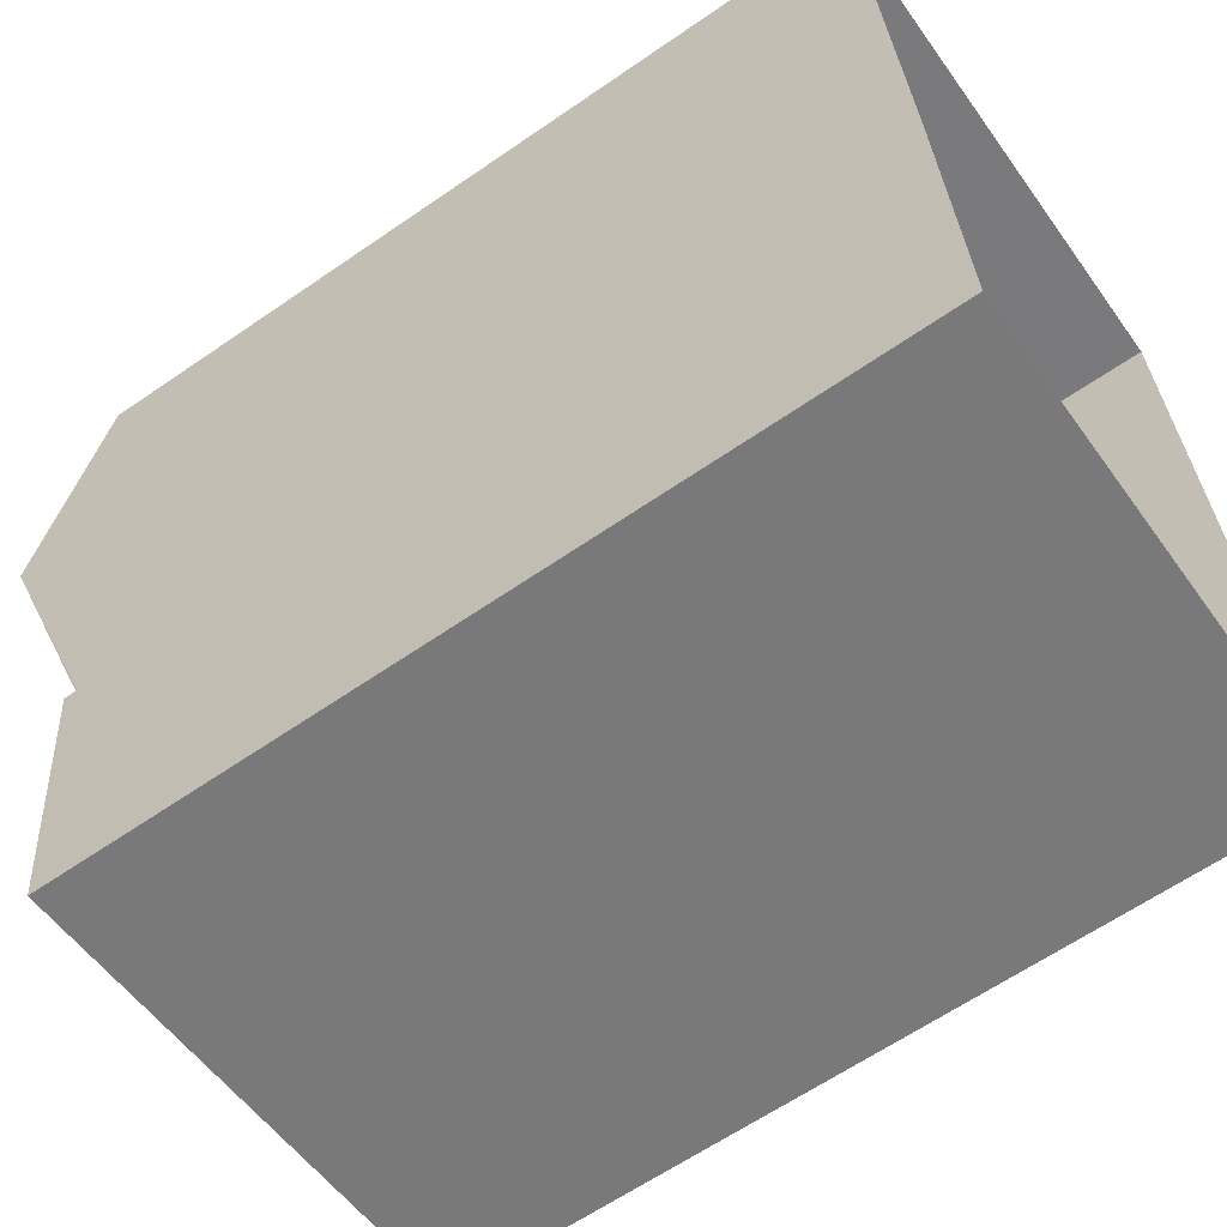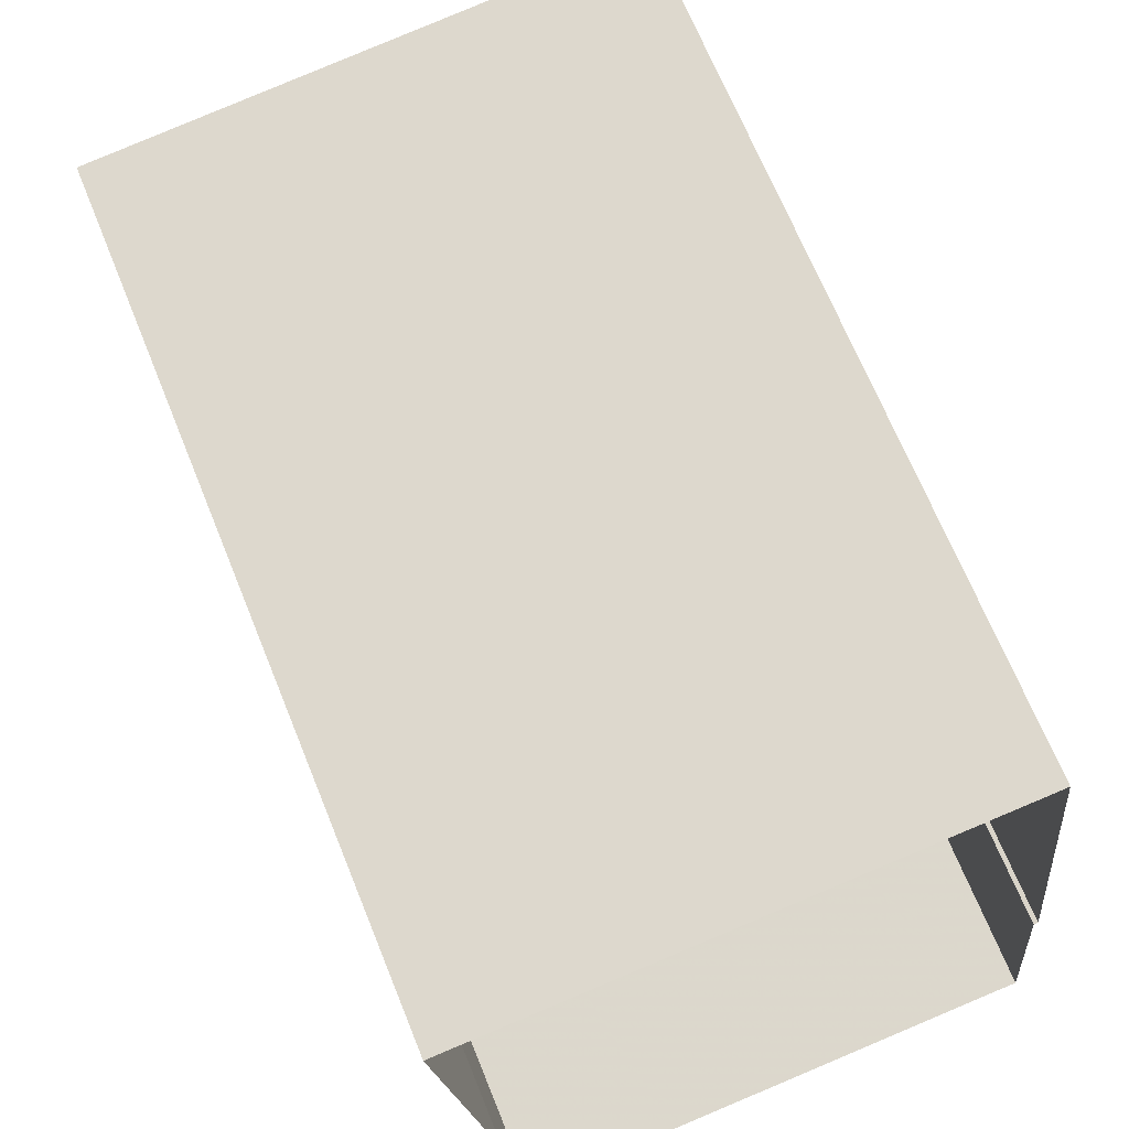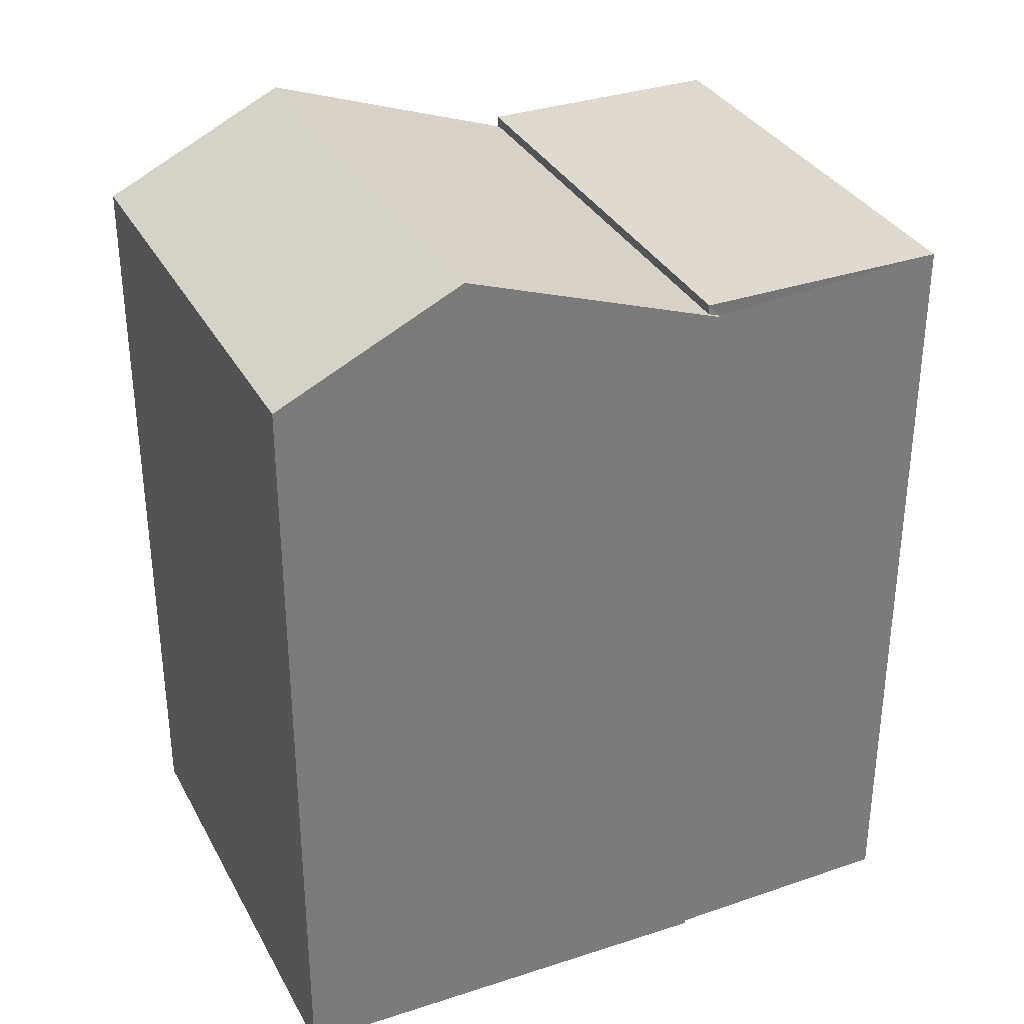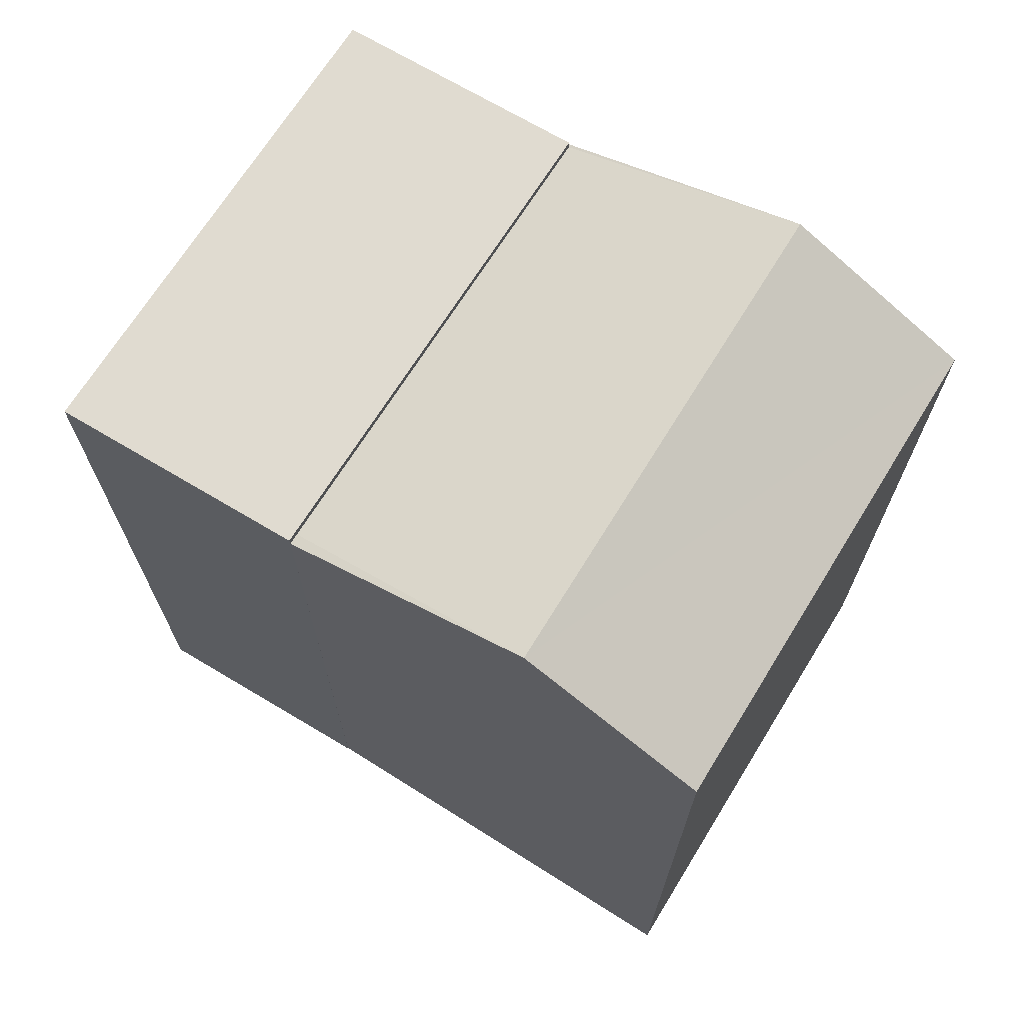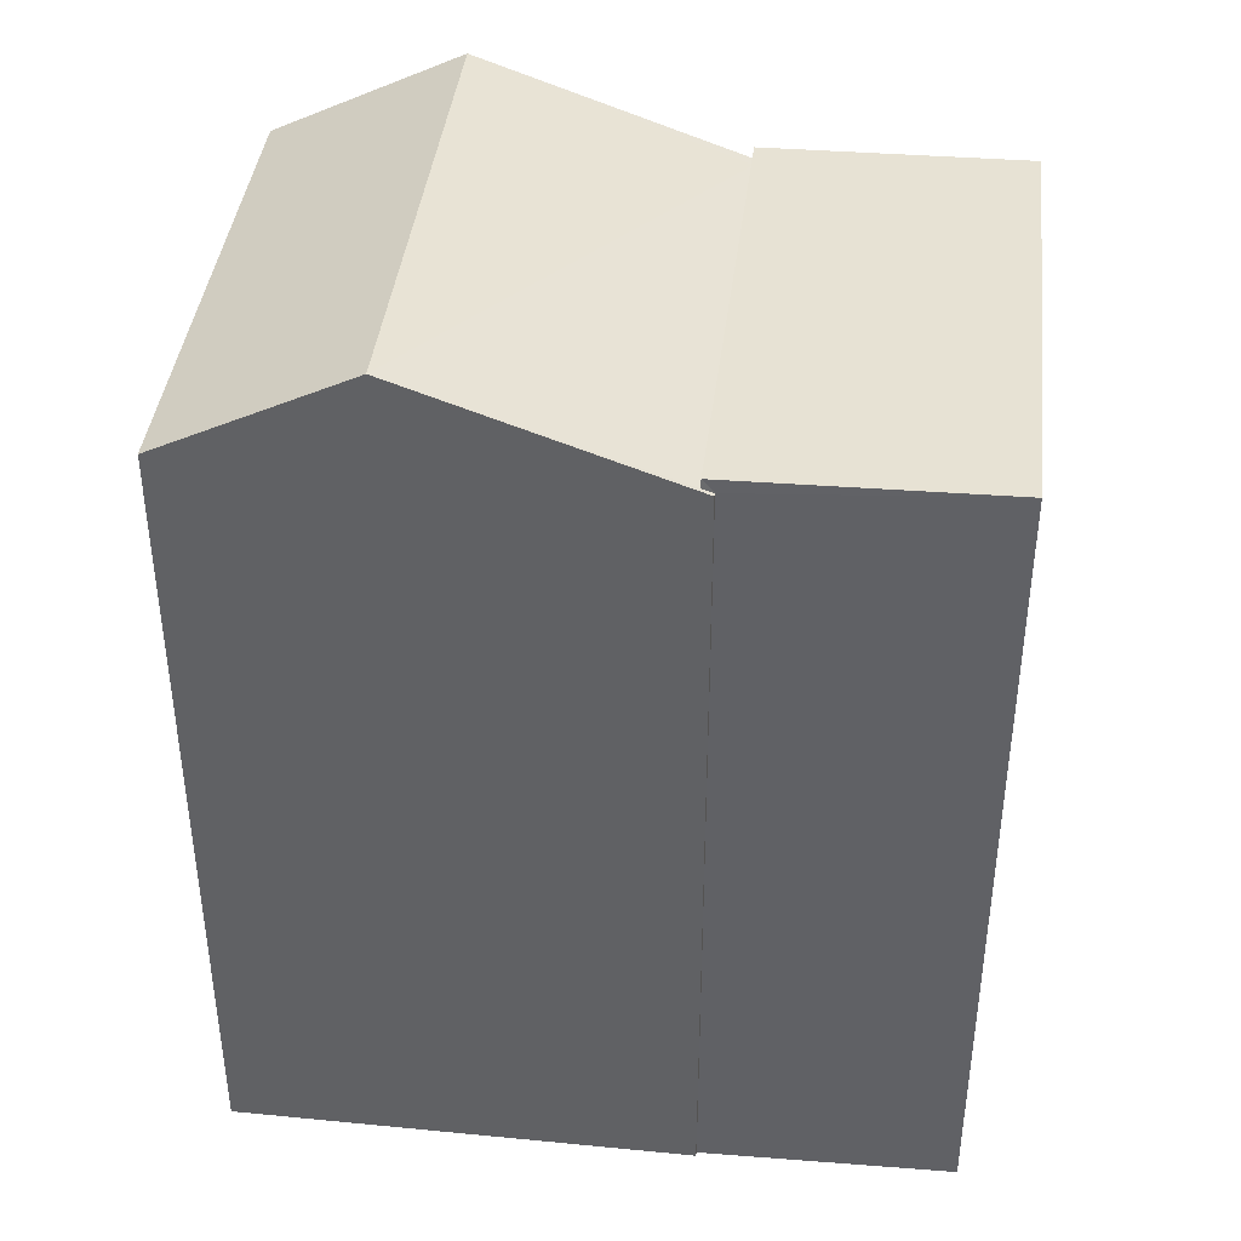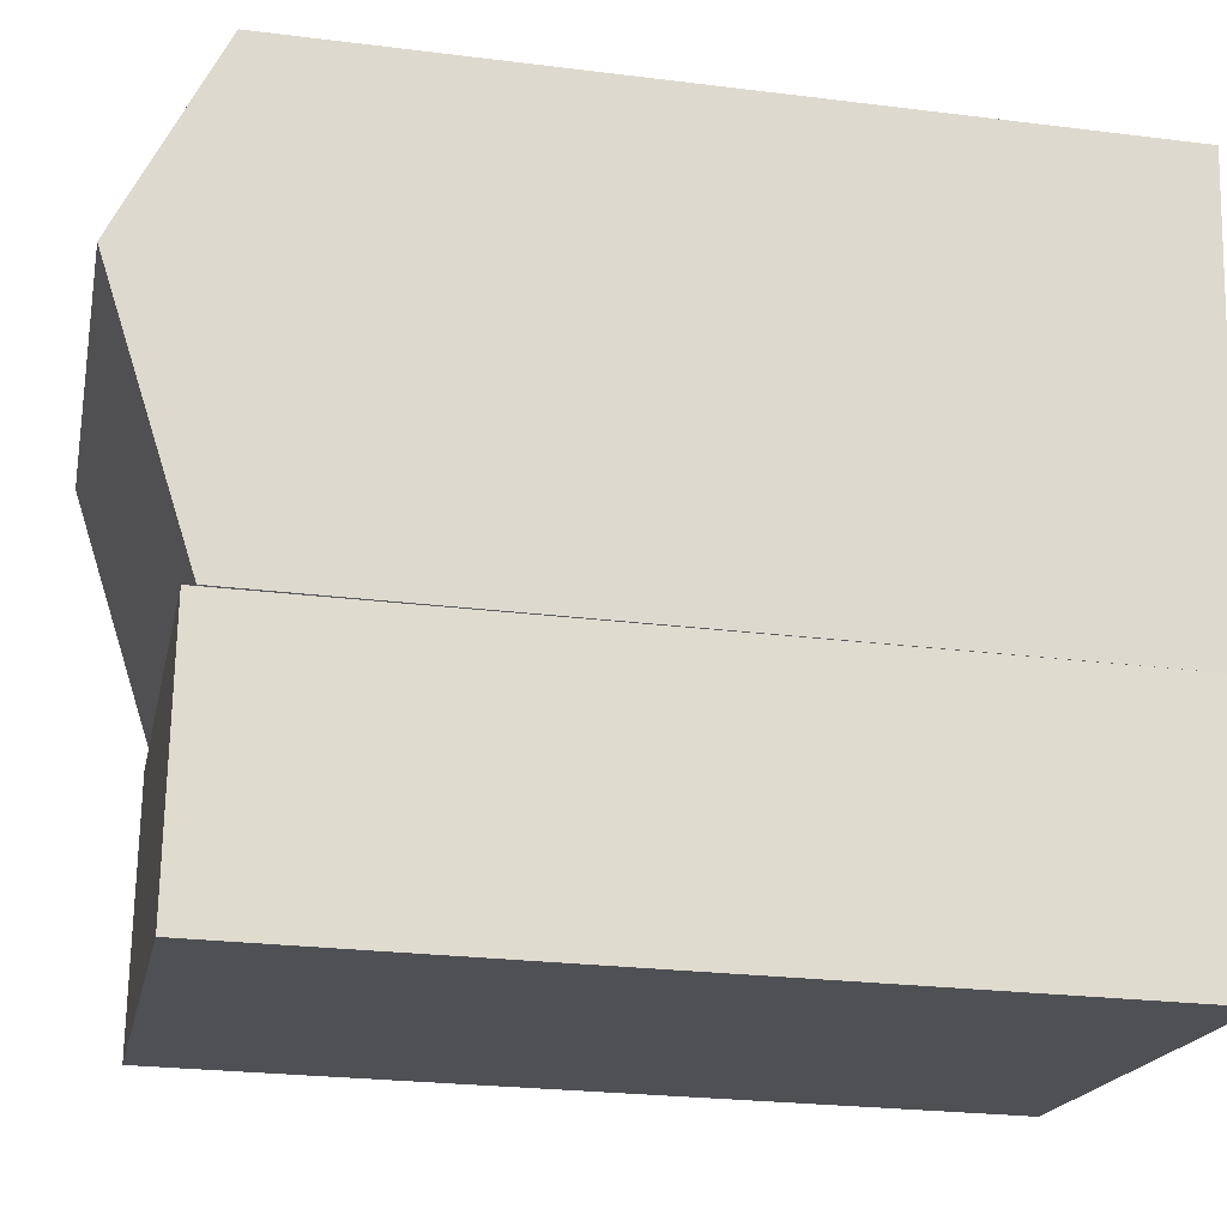
<metadata>
{"format":"obj","ext":"obj","renderer":"f3d","projection":"perspective","resolution":1024,"background":"white","views":[{"elev":-62.8,"azim":125.0,"up":"+Y"},{"elev":67.8,"azim":158.0,"up":"+Y"},{"elev":32.9,"azim":-120.6,"up":"+Z"},{"elev":69.9,"azim":115.7,"up":"+Z"},{"elev":39.9,"azim":-89.7,"up":"+Z"},{"elev":-25.2,"azim":78.7,"up":"+Y"}]}
</metadata>
<code>
v -8.885e+04 -9.934e+04 8.489
v -8.885e+04 -9.934e+04 8.489
v -8.885e+04 -9.934e+04 8.489
v -8.885e+04 -9.934e+04 8.489
v -8.885e+04 -9.934e+04 8.489
v -8.885e+04 -9.934e+04 8.489
v -8.885e+04 -9.935e+04 8.489
v -8.885e+04 -9.934e+04 8.489
v -8.885e+04 -9.934e+04 16.21
v -8.885e+04 -9.934e+04 16.24
v -8.885e+04 -9.934e+04 17.11
v -8.885e+04 -9.934e+04 16.23
v -8.885e+04 -9.934e+04 16.21
v -8.885e+04 -9.934e+04 16.21
v -8.885e+04 -9.934e+04 17.11
v -8.885e+04 -9.934e+04 16.21
v -8.885e+04 -9.934e+04 16.23
v -8.885e+04 -9.934e+04 16.34
v -8.885e+04 -9.934e+04 16.34
v -8.885e+04 -9.934e+04 16.34
v -8.885e+04 -9.935e+04 16.34
v -8.885e+04 -9.934e+04 16.21
f 1 2 3
f 4 3 5
f 2 6 7
f 8 2 7
f 5 2 8
f 3 2 5
f 9 10 11
f 11 10 12
f 13 10 9
f 14 15 16
f 15 11 12
f 17 15 12
f 11 15 14
f 18 19 20
f 18 21 19
f 9 11 14
f 5 9 4
f 5 13 9
f 14 1 3
f 14 16 1
f 4 14 3
f 4 9 14
f 20 13 18
f 18 13 8
f 20 10 13
f 8 13 5
f 22 15 17
f 22 16 15
f 21 8 7
f 21 18 8
f 10 20 12
f 2 22 6
f 6 22 19
f 12 20 19
f 17 12 19
f 22 17 19
f 6 21 7
f 6 19 21
f 2 16 22
f 2 1 16

</code>
